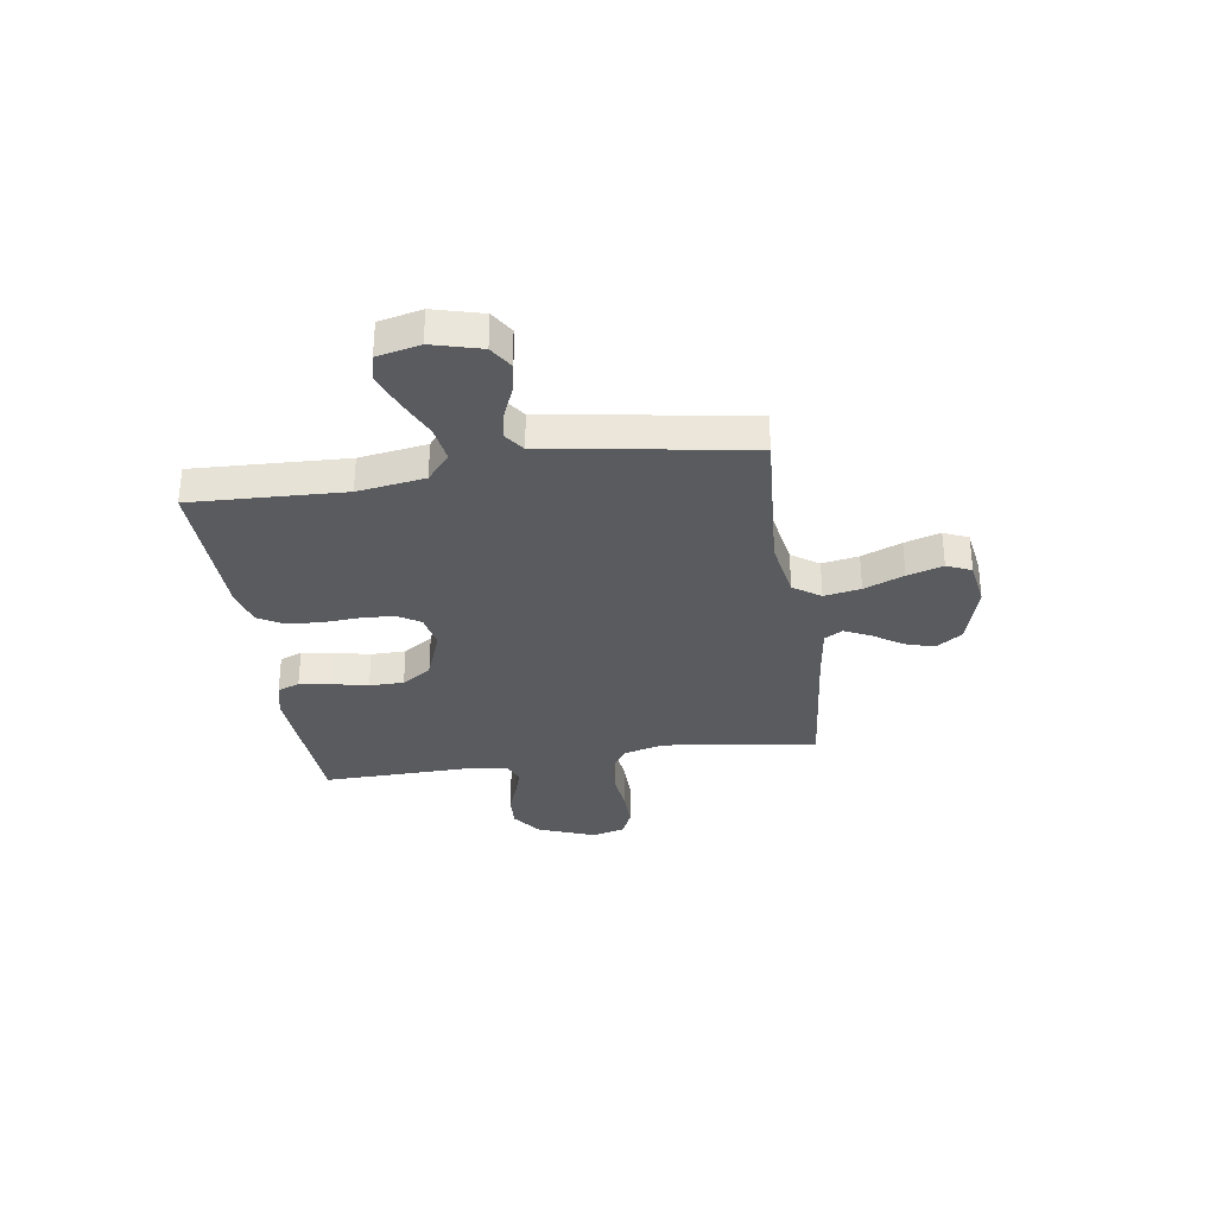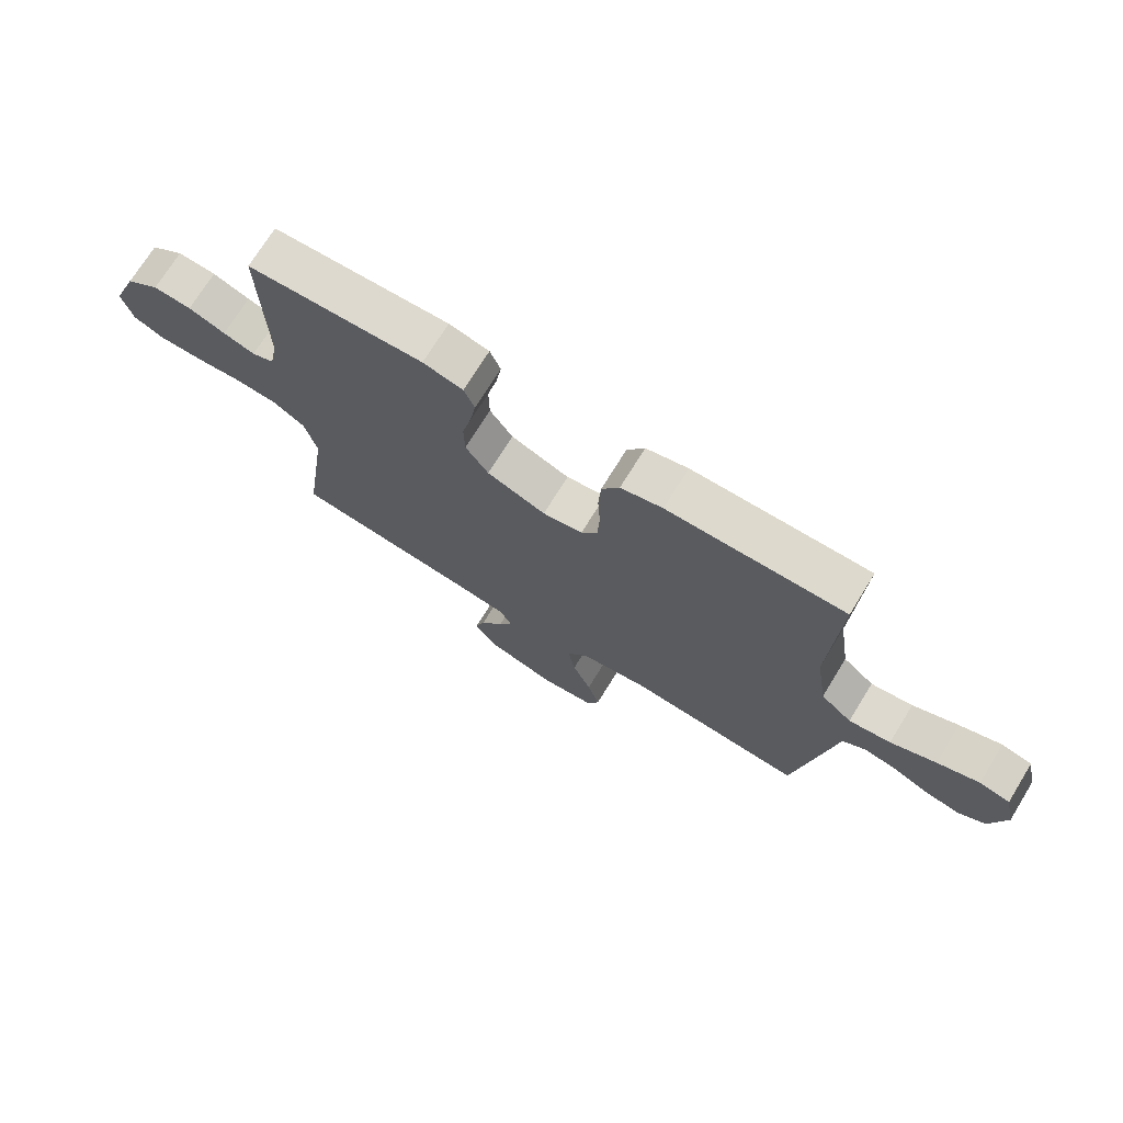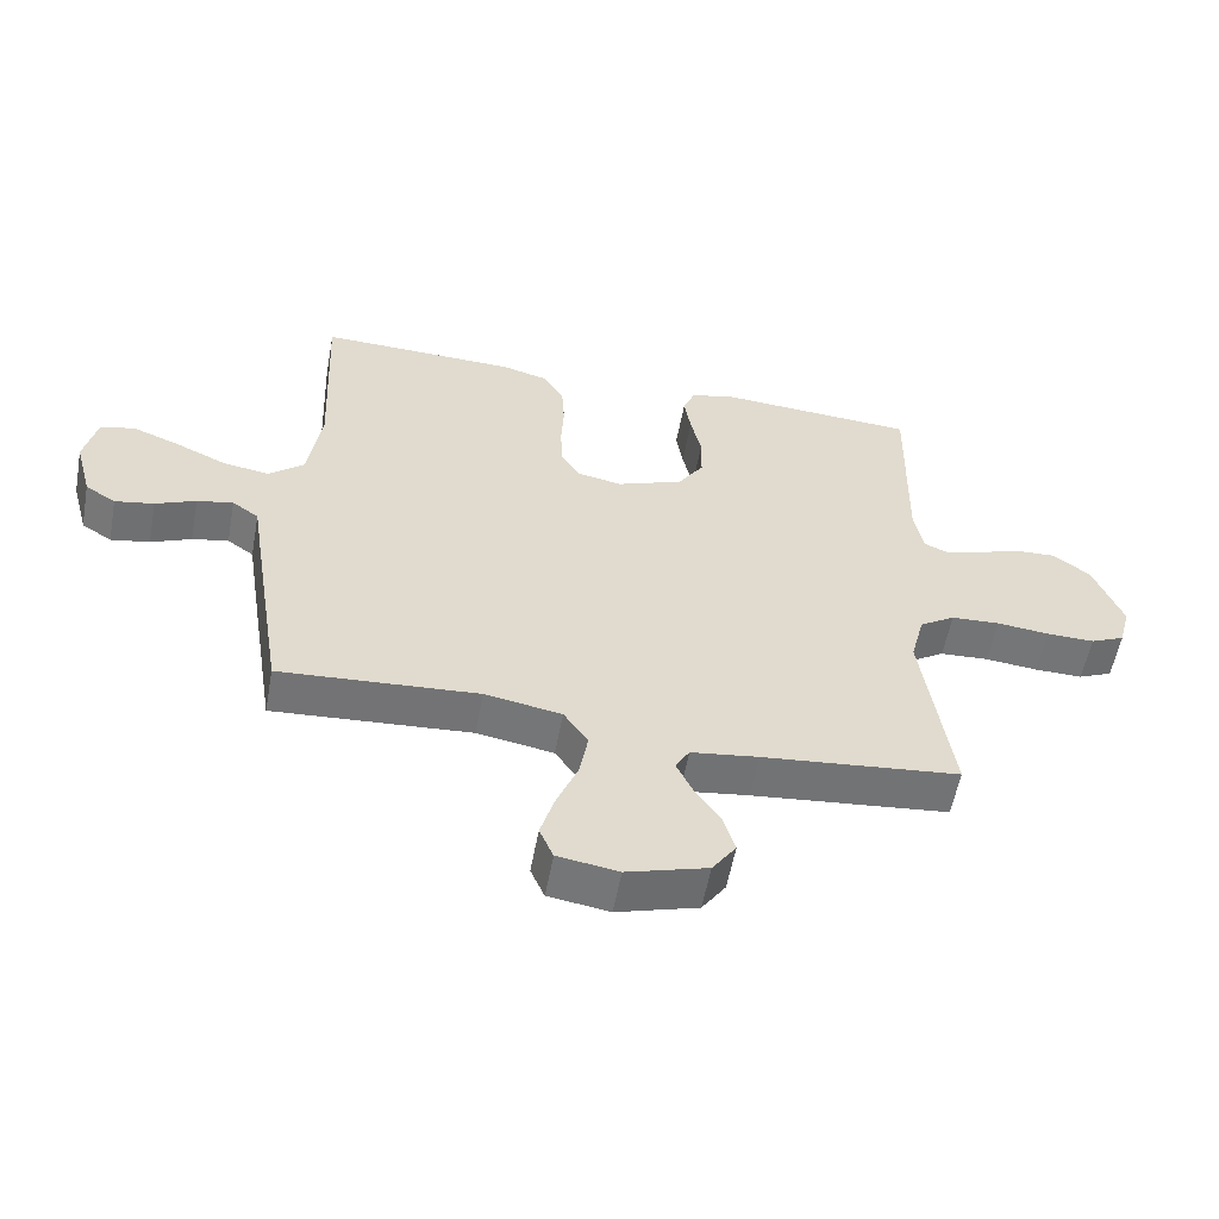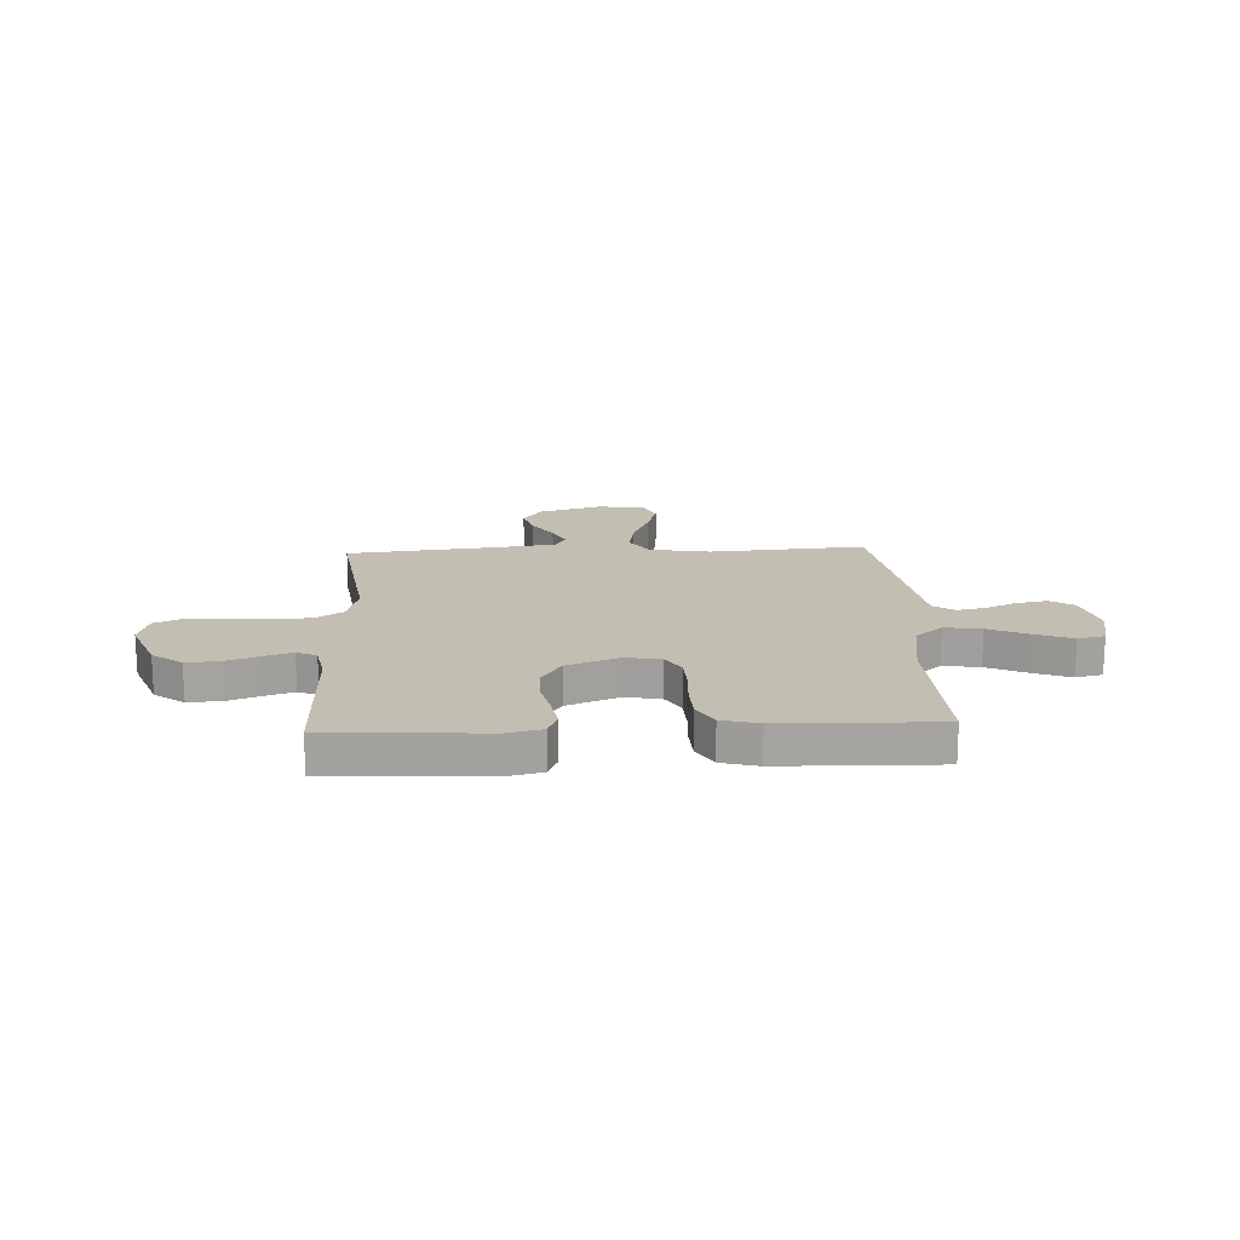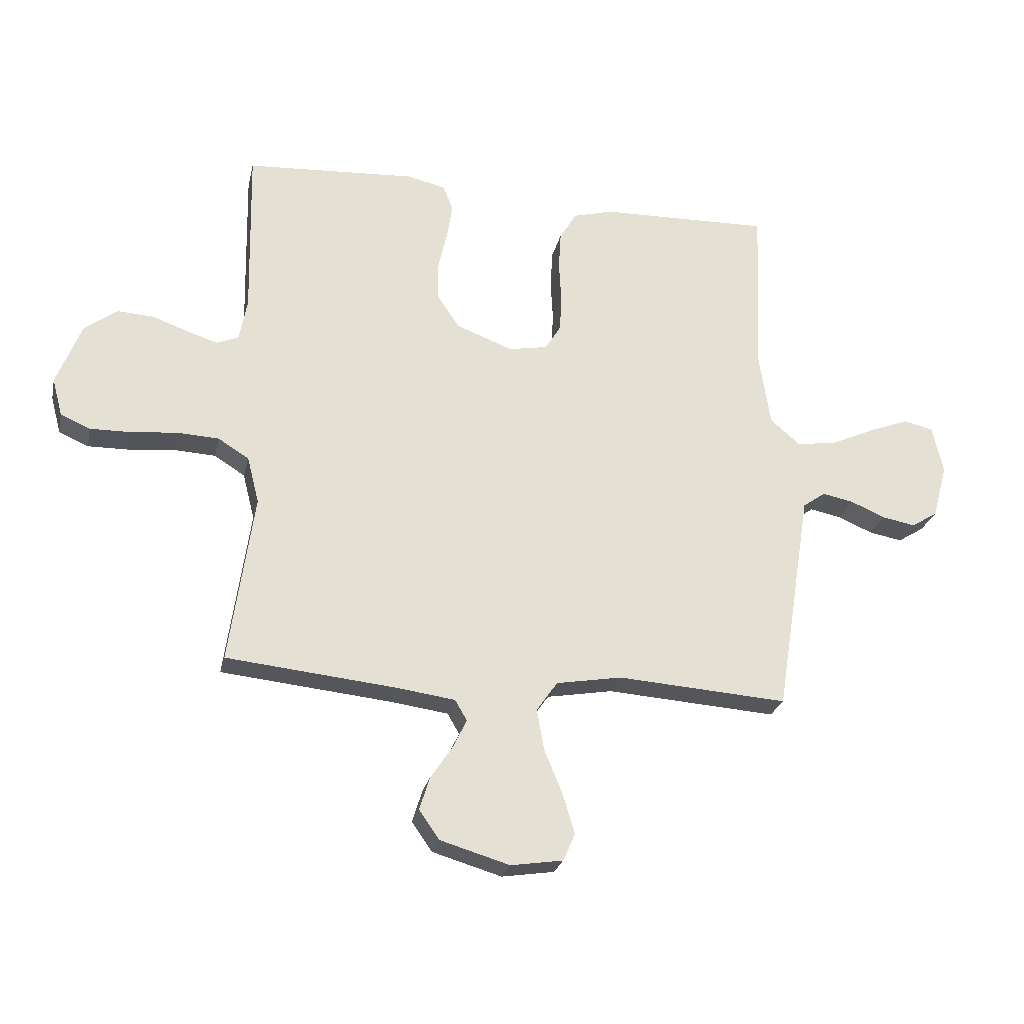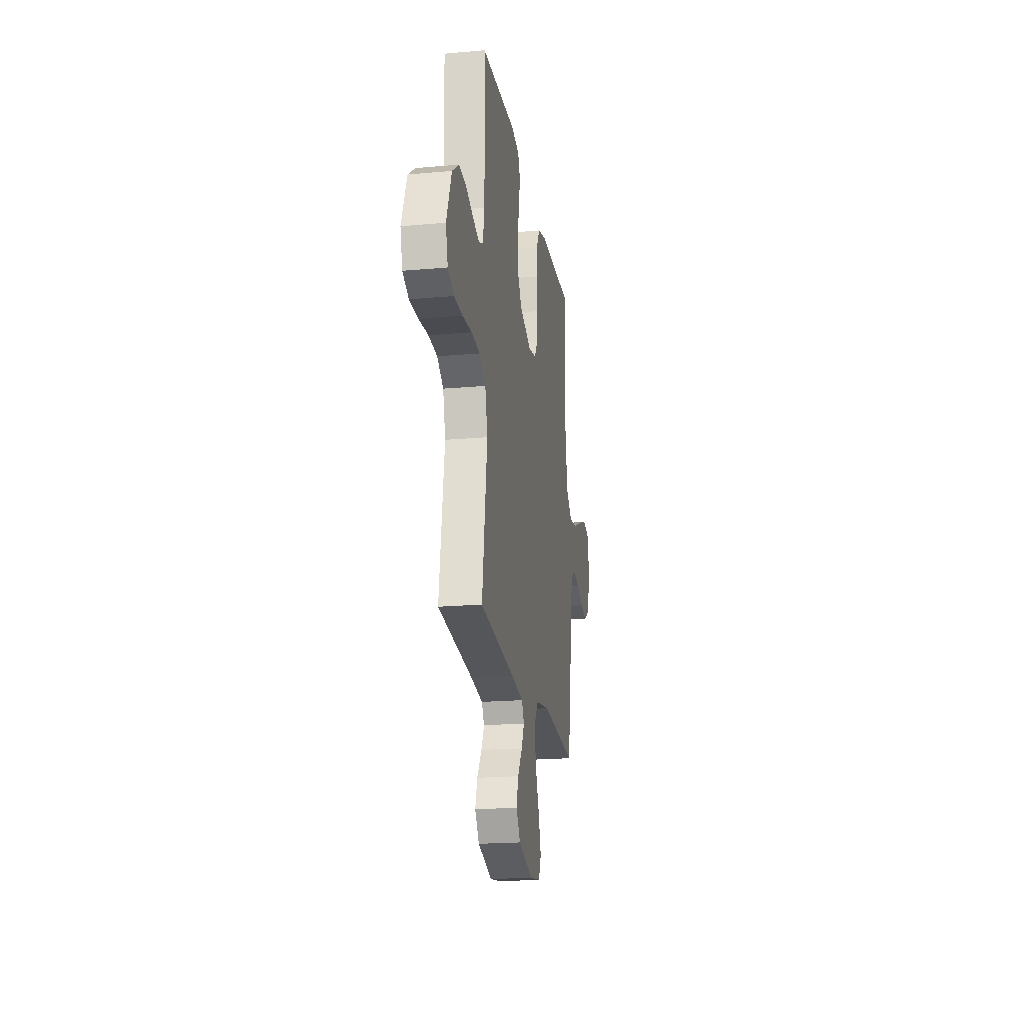
<metadata>
{"format":"obj","ext":"obj","renderer":"f3d","projection":"perspective","resolution":1024,"background":"white","views":[{"elev":-32.4,"azim":98.6,"up":"+Y"},{"elev":72.3,"azim":31.7,"up":"+Z"},{"elev":-56.4,"azim":169.5,"up":"+Z"},{"elev":17.4,"azim":-2.7,"up":"+Y"},{"elev":-25.2,"azim":-12.3,"up":"+Z"},{"elev":-20.2,"azim":-80.8,"up":"+Z"}]}
</metadata>
<code>
v -0.5 0.07 0.5
v -0.2 0.07 0.518
v -0.132 0.07 0.502
v -0.114 0.07 0.458
v -0.124 0.07 0.396
v -0.14 0.07 0.326
v -0.139 0.07 0.258
v -0.1 0.07 0.2
v 0 0.07 0.162
v 0.068 0.07 0.175
v 0.096 0.07 0.22
v 0.099 0.07 0.285
v 0.095 0.07 0.357
v 0.099 0.07 0.424
v 0.129 0.07 0.474
v 0.2 0.07 0.493
v 0.5 0.07 0.5
v 0.487 0.07 0.2
v 0.507 0.07 0.068
v 0.56 0.07 0.023
v 0.631 0.07 0.034
v 0.708 0.07 0.069
v 0.779 0.07 0.096
v 0.831 0.07 0.084
v 0.85 0.07 0
v 0.824 0.07 -0.096
v 0.778 0.07 -0.125
v 0.719 0.07 -0.114
v 0.658 0.07 -0.088
v 0.603 0.07 -0.077
v 0.563 0.07 -0.105
v 0.548 0.07 -0.2
v 0.5 0.07 -0.5
v 0.2 0.07 -0.479
v 0.084 0.07 -0.499
v 0.047 0.07 -0.552
v 0.06 0.07 -0.624
v 0.092 0.07 -0.702
v 0.113 0.07 -0.772
v 0.092 0.07 -0.82
v 0 0.07 -0.834
v -0.122 0.07 -0.798
v -0.158 0.07 -0.747
v -0.14 0.07 -0.689
v -0.101 0.07 -0.631
v -0.077 0.07 -0.581
v -0.098 0.07 -0.545
v -0.2 0.07 -0.531
v -0.5 0.07 -0.5
v -0.457 0.07 -0.2
v -0.478 0.07 -0.118
v -0.532 0.07 -0.084
v -0.606 0.07 -0.08
v -0.686 0.07 -0.088
v -0.759 0.07 -0.089
v -0.811 0.07 -0.066
v -0.829 0.07 0
v -0.785 0.07 0.112
v -0.728 0.07 0.154
v -0.663 0.07 0.15
v -0.6 0.07 0.127
v -0.546 0.07 0.11
v -0.508 0.07 0.126
v -0.494 0.07 0.2
v -0.5 0 0.5
v -0.2 0 0.518
v -0.132 0 0.502
v -0.114 0 0.458
v -0.124 0 0.396
v -0.14 0 0.326
v -0.139 0 0.258
v -0.1 0 0.2
v 0 0 0.162
v 0.068 0 0.175
v 0.096 0 0.22
v 0.099 0 0.285
v 0.095 0 0.357
v 0.099 0 0.424
v 0.129 0 0.474
v 0.2 0 0.493
v 0.5 0 0.5
v 0.487 0 0.2
v 0.507 0 0.068
v 0.56 0 0.023
v 0.631 0 0.034
v 0.708 0 0.069
v 0.779 0 0.096
v 0.831 0 0.084
v 0.85 0 0
v 0.824 0 -0.096
v 0.778 0 -0.125
v 0.719 0 -0.114
v 0.658 0 -0.088
v 0.603 0 -0.077
v 0.563 0 -0.105
v 0.548 0 -0.2
v 0.5 0 -0.5
v 0.2 0 -0.479
v 0.084 0 -0.499
v 0.047 0 -0.552
v 0.06 0 -0.624
v 0.092 0 -0.702
v 0.113 0 -0.772
v 0.092 0 -0.82
v 0 0 -0.834
v -0.122 0 -0.798
v -0.158 0 -0.747
v -0.14 0 -0.689
v -0.101 0 -0.631
v -0.077 0 -0.581
v -0.098 0 -0.545
v -0.2 0 -0.531
v -0.5 0 -0.5
v -0.457 0 -0.2
v -0.478 0 -0.118
v -0.532 0 -0.084
v -0.606 0 -0.08
v -0.686 0 -0.088
v -0.759 0 -0.089
v -0.811 0 -0.066
v -0.829 0 0
v -0.785 0 0.112
v -0.728 0 0.154
v -0.663 0 0.15
v -0.6 0 0.127
v -0.546 0 0.11
v -0.508 0 0.126
v -0.494 0 0.2
f 58 59 60 61
f 58 61 62
f 57 58 62
f 56 57 62
f 53 54 55 56
f 52 53 56 62
f 51 52 62 63
f 48 49 50
f 47 48 50 51
f 42 43 44 45
f 42 45 46
f 41 42 46
f 40 41 46
f 37 38 39 40
f 36 37 40 46
f 35 36 46 47
f 31 32 33 34
f 31 34 35
f 26 27 28 29
f 26 29 30
f 25 26 30
f 24 25 30
f 21 22 23 24
f 21 24 30 31
f 15 16 17 18
f 15 18 19
f 12 13 14 15
f 11 12 15 19
f 10 11 19 20
f 3 4 5 6
f 1 2 3 6
f 64 1 6 7
f 63 64 7 8
f 51 63 8 9
f 20 21 31 35
f 20 35 47 51
f 9 10 20 51
f 125 124 123 122
f 126 125 122
f 126 122 121
f 126 121 120
f 120 119 118 117
f 126 120 117 116
f 127 126 116 115
f 114 113 112
f 115 114 112 111
f 109 108 107 106
f 110 109 106
f 110 106 105
f 110 105 104
f 104 103 102 101
f 110 104 101 100
f 111 110 100 99
f 98 97 96 95
f 99 98 95
f 93 92 91 90
f 94 93 90
f 94 90 89
f 94 89 88
f 88 87 86 85
f 95 94 88 85
f 82 81 80 79
f 83 82 79
f 79 78 77 76
f 83 79 76 75
f 84 83 75 74
f 70 69 68 67
f 70 67 66 65
f 71 70 65 128
f 72 71 128 127
f 73 72 127 115
f 99 95 85 84
f 115 111 99 84
f 115 84 74 73
f 1 65 66 2
f 2 66 67 3
f 3 67 68 4
f 4 68 69 5
f 5 69 70 6
f 6 70 71 7
f 7 71 72 8
f 8 72 73 9
f 9 73 74 10
f 10 74 75 11
f 11 75 76 12
f 12 76 77 13
f 13 77 78 14
f 14 78 79 15
f 15 79 80 16
f 16 80 81 17
f 17 81 82 18
f 18 82 83 19
f 19 83 84 20
f 20 84 85 21
f 21 85 86 22
f 22 86 87 23
f 23 87 88 24
f 24 88 89 25
f 25 89 90 26
f 26 90 91 27
f 27 91 92 28
f 28 92 93 29
f 29 93 94 30
f 30 94 95 31
f 31 95 96 32
f 32 96 97 33
f 33 97 98 34
f 34 98 99 35
f 35 99 100 36
f 36 100 101 37
f 37 101 102 38
f 38 102 103 39
f 39 103 104 40
f 40 104 105 41
f 41 105 106 42
f 42 106 107 43
f 43 107 108 44
f 44 108 109 45
f 45 109 110 46
f 46 110 111 47
f 47 111 112 48
f 48 112 113 49
f 49 113 114 50
f 50 114 115 51
f 51 115 116 52
f 52 116 117 53
f 53 117 118 54
f 54 118 119 55
f 55 119 120 56
f 56 120 121 57
f 57 121 122 58
f 58 122 123 59
f 59 123 124 60
f 60 124 125 61
f 61 125 126 62
f 62 126 127 63
f 63 127 128 64
f 64 128 65 1

</code>
